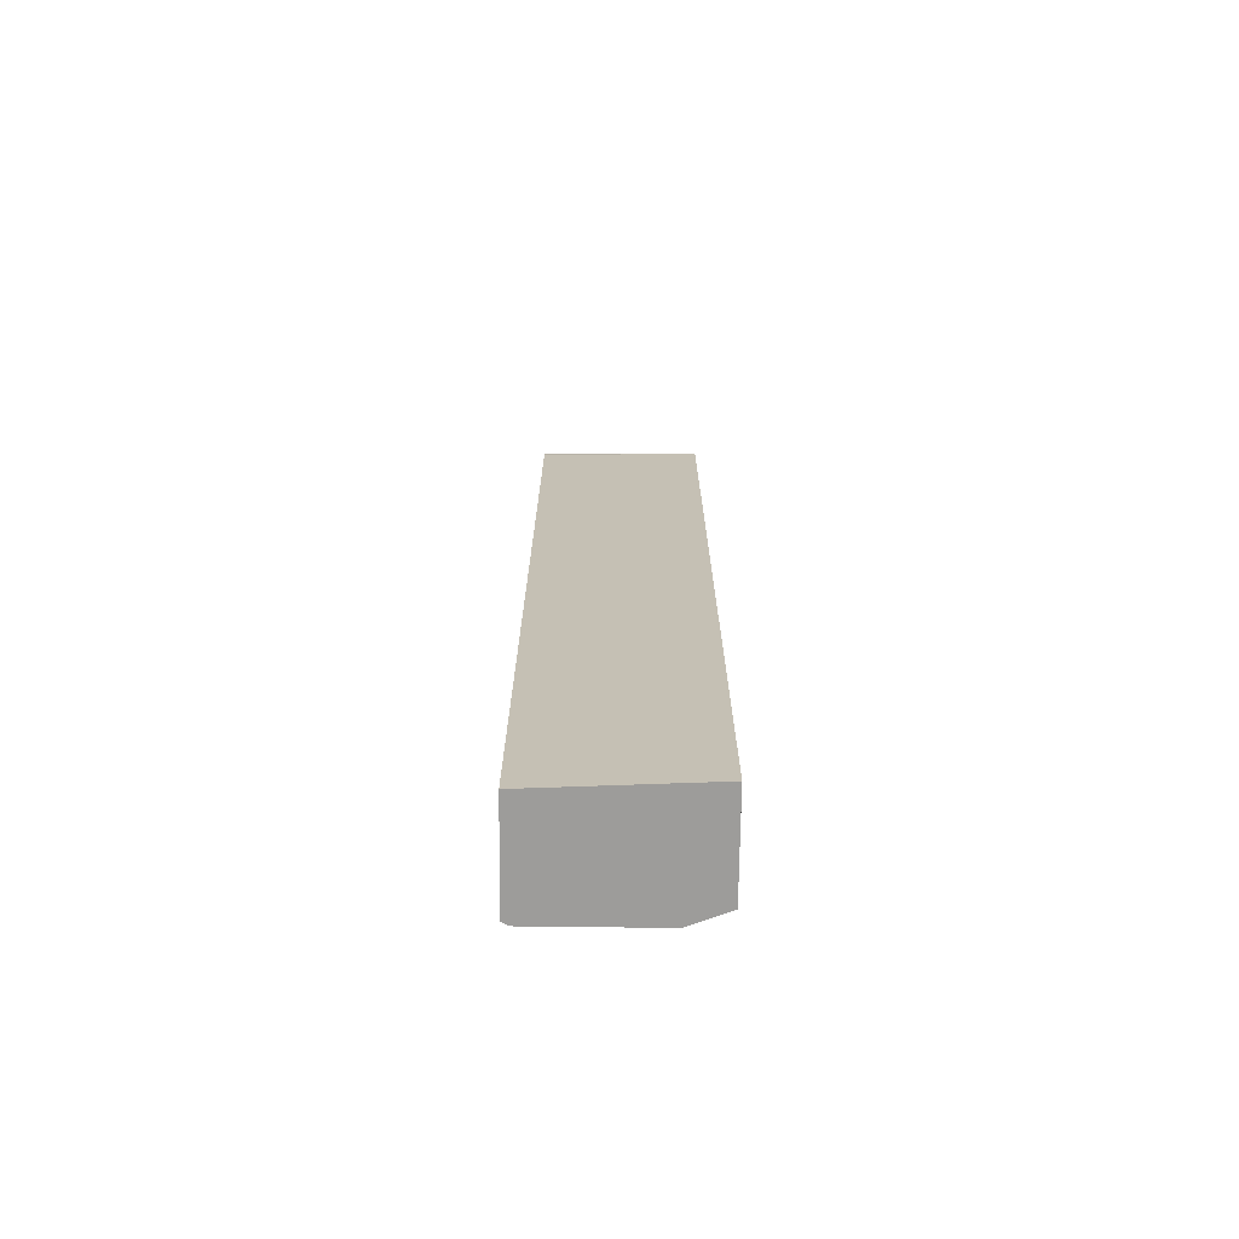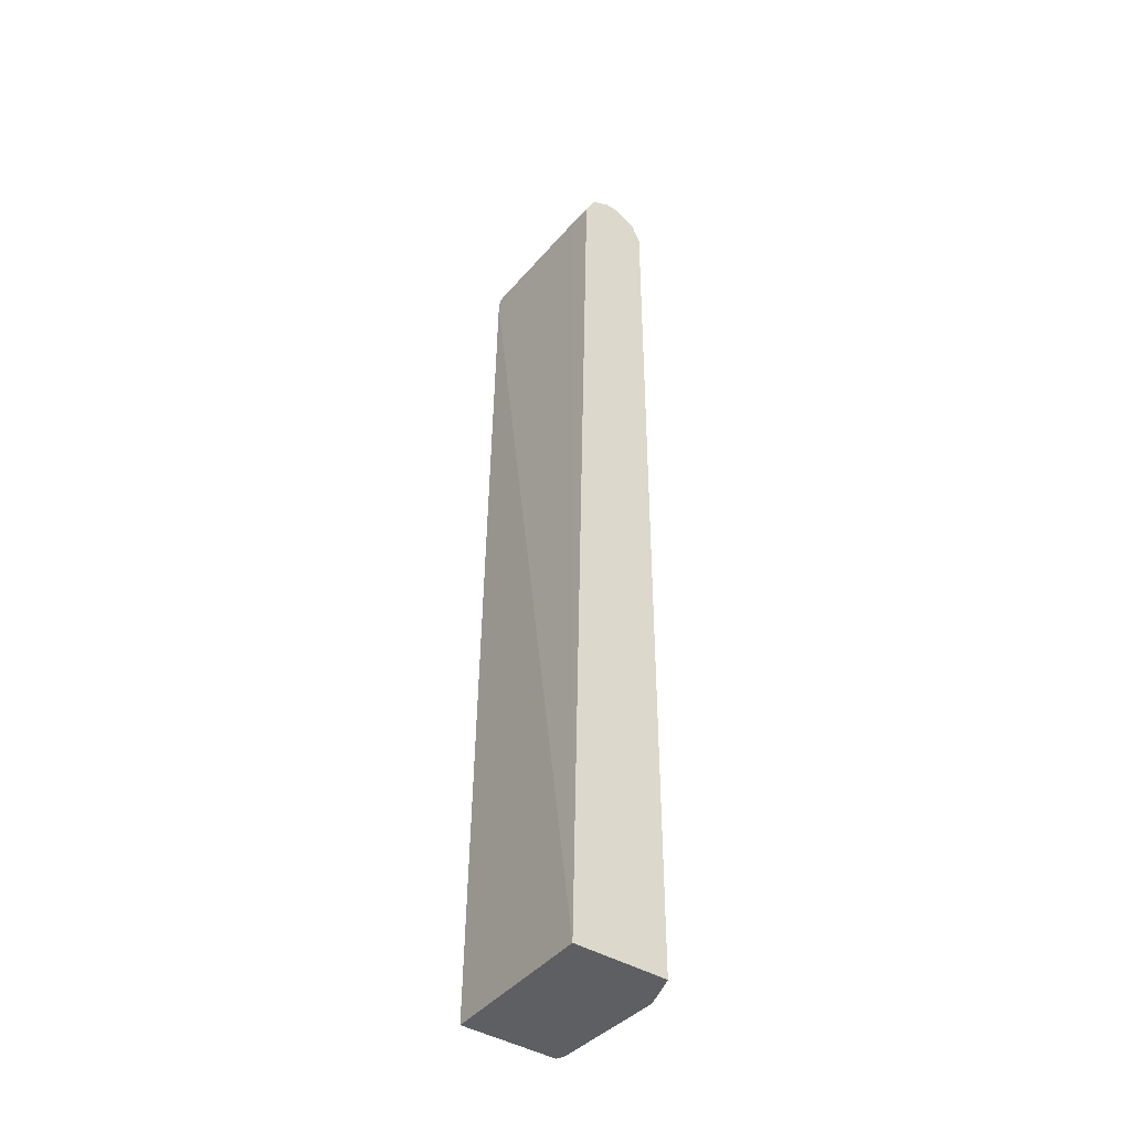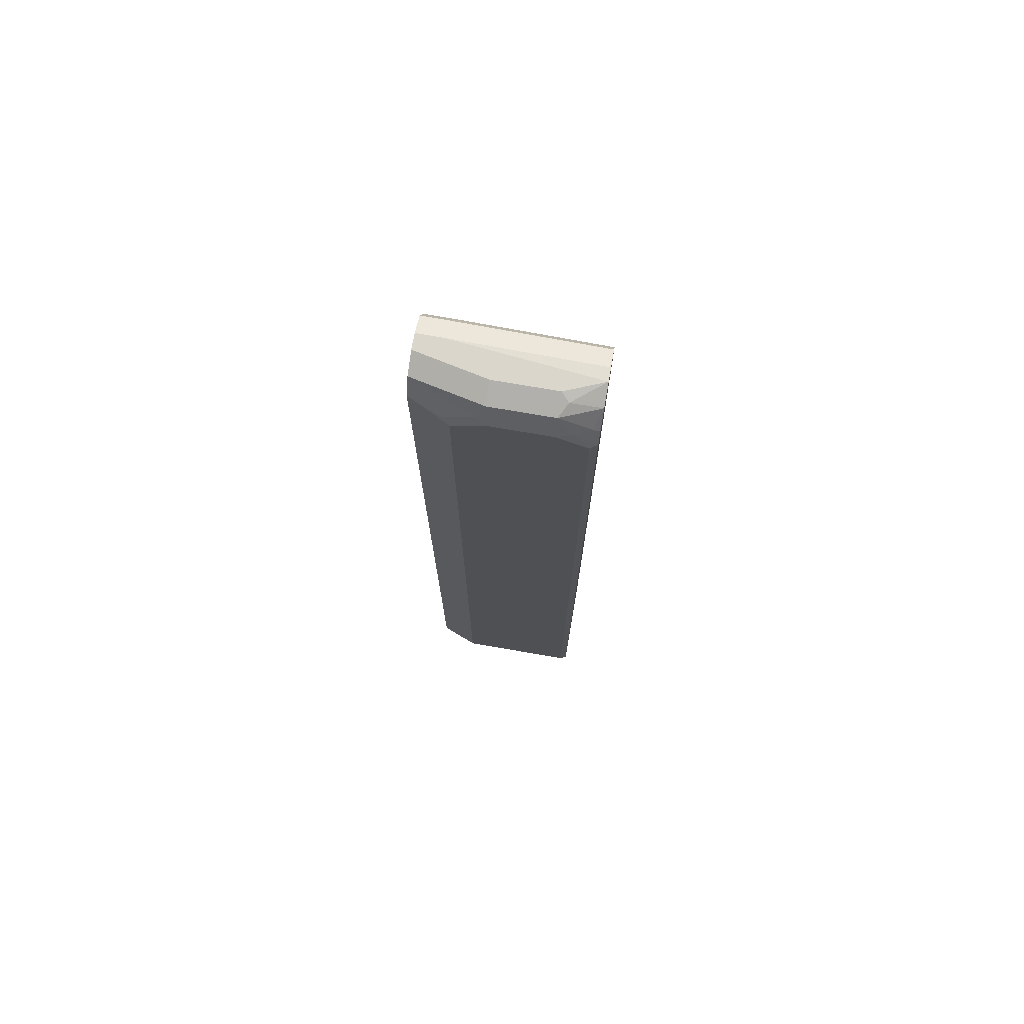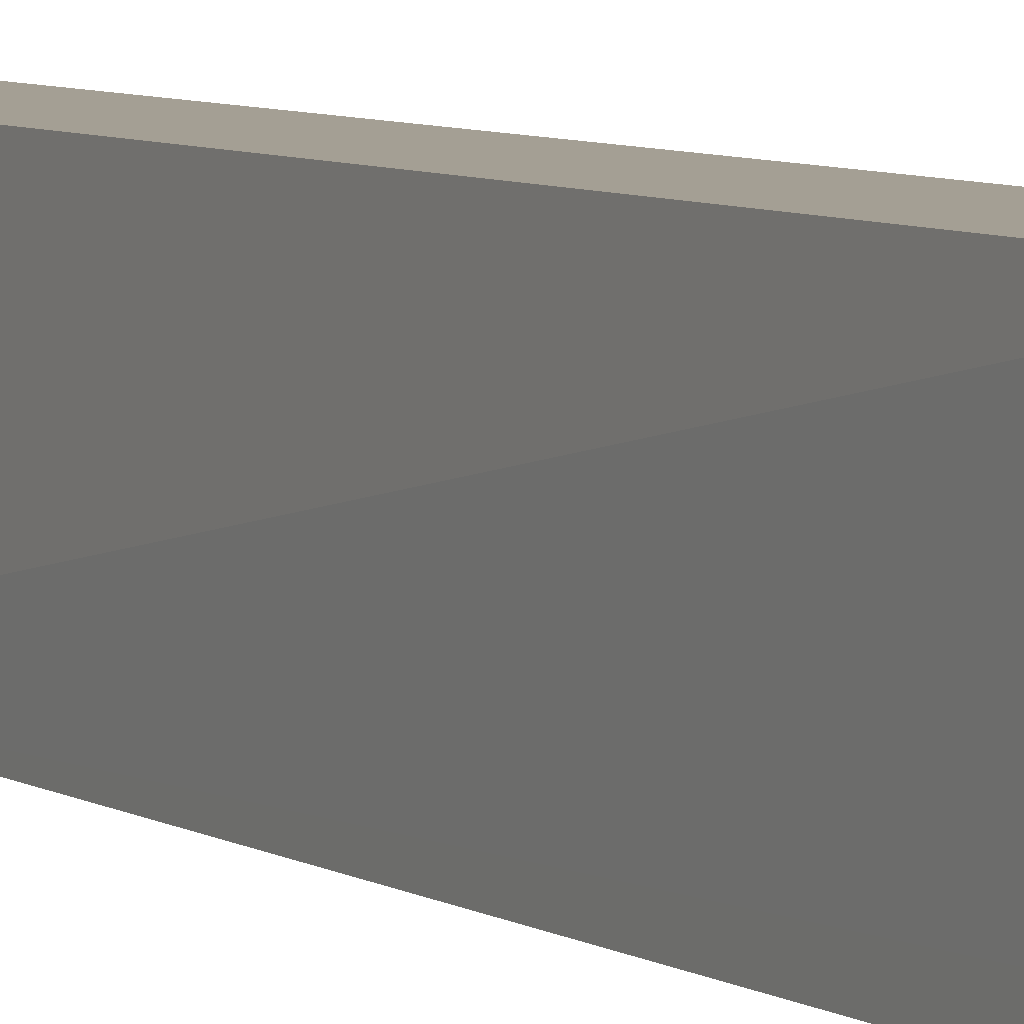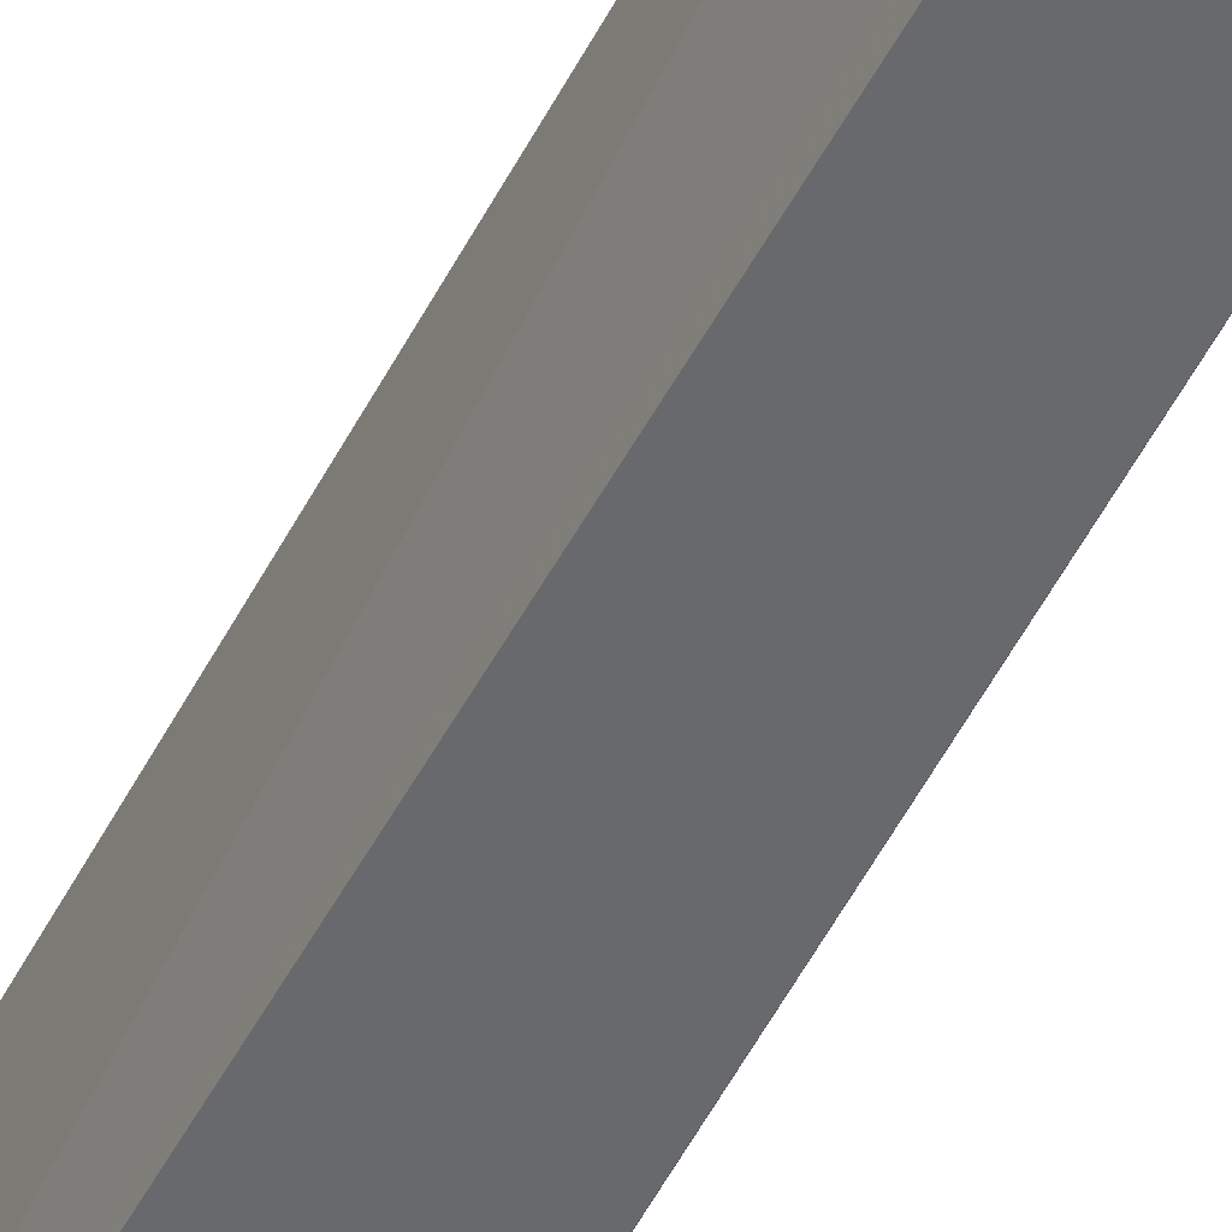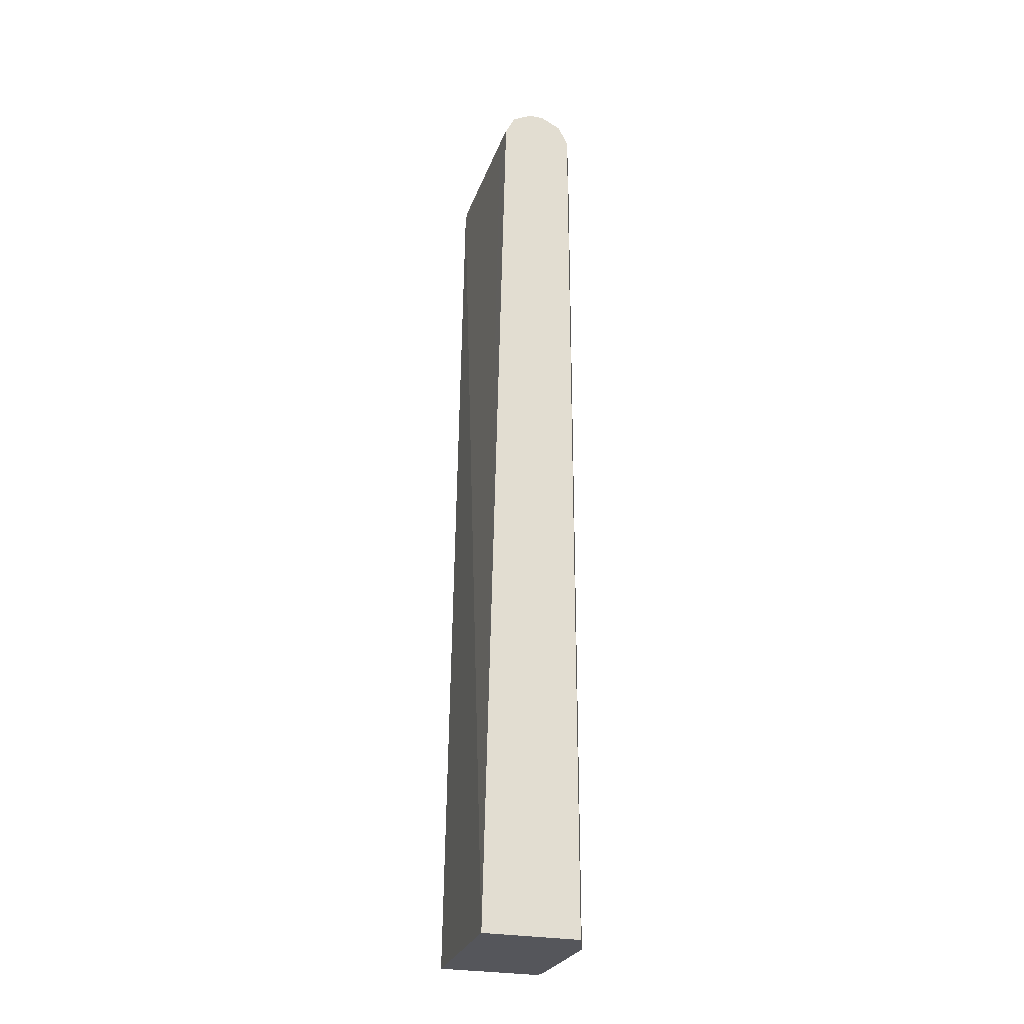
<metadata>
{"format":"obj","ext":"obj","renderer":"f3d","projection":"perspective","resolution":1024,"background":"white","views":[{"elev":-70.3,"azim":89.3,"up":"+Y"},{"elev":-41.0,"azim":142.6,"up":"+Y"},{"elev":74.1,"azim":-80.2,"up":"+Y"},{"elev":5.6,"azim":153.8,"up":"+Z"},{"elev":-52.8,"azim":153.7,"up":"+Z"},{"elev":-26.3,"azim":162.2,"up":"+Y"}]}
</metadata>
<code>
v -0.5547 -0.5234 -0.1668
v -0.5583 -0.5234 -0.1739
v -0.437 -0.5234 -0.1668
v -0.5547 0.545 -0.1668
v -0.5586 -0.5234 -0.1746
v -0.5586 0.541 -0.1746
v -0.4277 -0.5234 -0.3592
v -0.4539 0.541 -0.1668
v -0.5502 0.554 -0.1668
v -0.5542 0.5607 -0.192
v -0.5586 -0.5234 -0.3142
v -0.5586 0.5585 -0.2095
v -0.5411 -0.5234 -0.3592
v -0.4539 0.5585 -0.3592
v -0.4539 0.5585 -0.3317
v -0.4558 0.5565 -0.1668
v -0.5495 0.5552 -0.1668
v -0.5469 0.5643 -0.1746
v -0.5469 0.5818 -0.2095
v -0.5528 0.5702 -0.2095
v -0.5586 0.541 -0.3142
v -0.5586 0.5585 -0.2793
v -0.5411 0.5585 -0.3592
v -0.4589 0.5687 -0.3592
v -0.4597 0.5702 -0.3258
v -0.4674 0.5798 -0.1668
v -0.5463 0.5608 -0.1668
v -0.5295 0.5818 -0.1668
v -0.5324 0.5891 -0.2008
v -0.5469 0.5818 -0.2793
v -0.5528 0.5702 -0.2793
v -0.5542 0.5498 -0.3229
v -0.5542 0.5673 -0.288
v -0.5378 0.5653 -0.3592
v -0.4655 0.5818 -0.3592
v -0.4655 0.5818 -0.3375
v -0.4771 0.5876 -0.3258
v -0.4907 0.5915 -0.1668
v -0.523 0.5851 -0.1668
v -0.5062 0.5935 -0.1668
v -0.5237 0.5935 -0.2095
v -0.5237 0.5935 -0.2793
v -0.5228 0.5852 -0.3592
v -0.5295 0.5818 -0.3592
v -0.5353 0.5702 -0.3592
v -0.4888 0.5935 -0.3592
v -0.4888 0.5935 -0.3317
v -0.5062 0.5935 -0.3592
f 19 31 20
f 23 33 34
f 23 32 33
f 22 31 33
f 21 32 23
f 24 36 25
f 21 33 32
f 21 22 33
f 24 35 36
f 17 27 18
f 19 29 30
f 19 28 29
f 18 28 19
f 18 27 28
f 16 25 26
f 15 25 16
f 15 24 25
f 14 24 15
f 25 36 26
f 12 31 22
f 19 30 31
f 26 36 37
f 33 45 34
f 28 39 29
f 12 20 31
f 42 48 43
f 40 42 41
f 40 48 42
f 40 46 48
f 40 47 46
f 38 47 40
f 37 47 38
f 36 47 37
f 26 37 38
f 35 47 36
f 33 44 45
f 30 44 33
f 30 43 44
f 30 42 43
f 30 33 31
f 29 42 30
f 29 41 42
f 29 40 41
f 29 39 40
f 35 46 47
f 11 23 13
f 2 4 6
f 10 17 18
f 3 7 8
f 2 6 5
f 1 4 2
f 1 9 4
f 1 17 9
f 1 27 17
f 1 28 27
f 1 39 28
f 1 40 39
f 1 38 40
f 1 26 38
f 1 16 26
f 1 8 16
f 1 7 3
f 1 13 7
f 1 11 13
f 1 5 11
f 1 2 5
f 11 21 23
f 4 9 10
f 4 10 6
f 1 3 8
f 5 12 22
f 10 20 12
f 5 6 12
f 10 19 20
f 10 18 19
f 9 17 10
f 7 15 8
f 7 14 15
f 7 24 14
f 7 35 24
f 7 46 35
f 8 15 16
f 7 43 48
f 7 44 43
f 7 45 44
f 7 34 45
f 7 23 34
f 5 22 21
f 7 13 23
f 6 10 12
f 7 48 46
f 5 21 11

</code>
